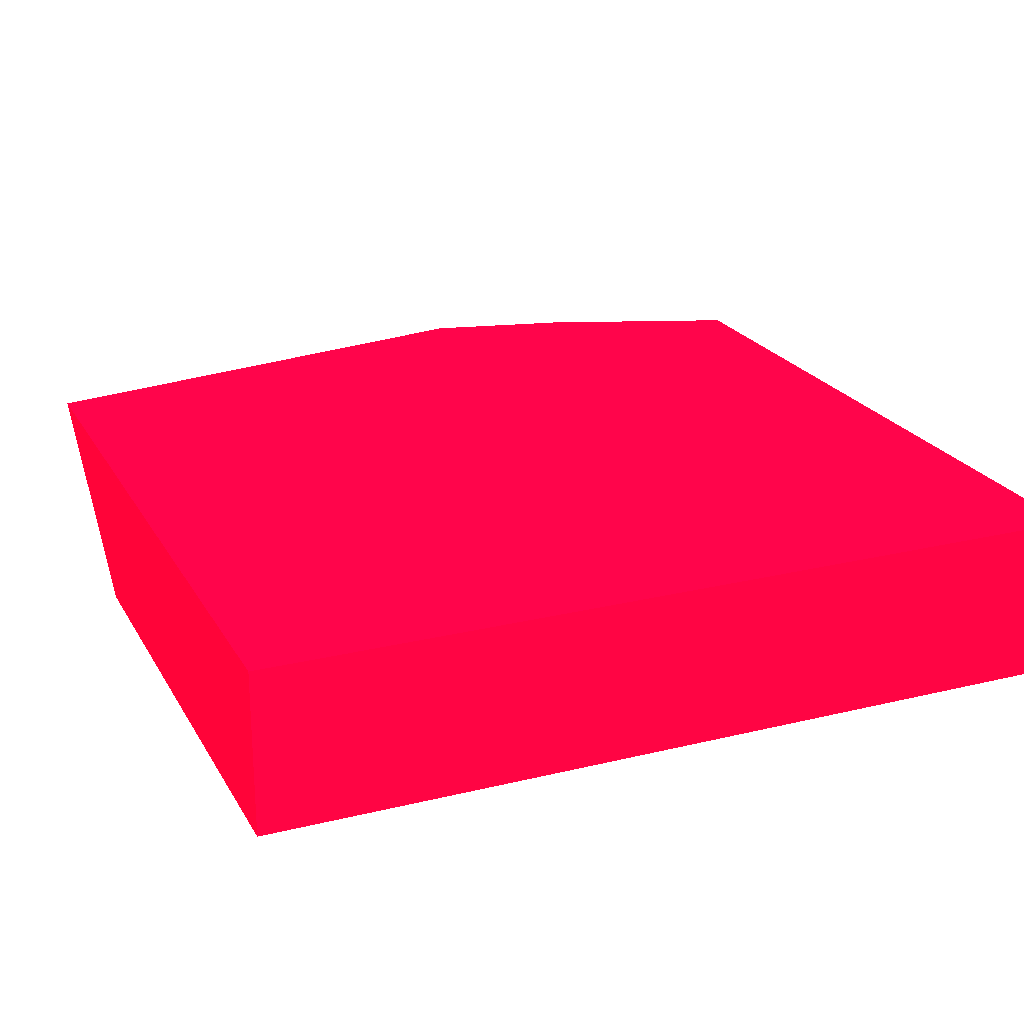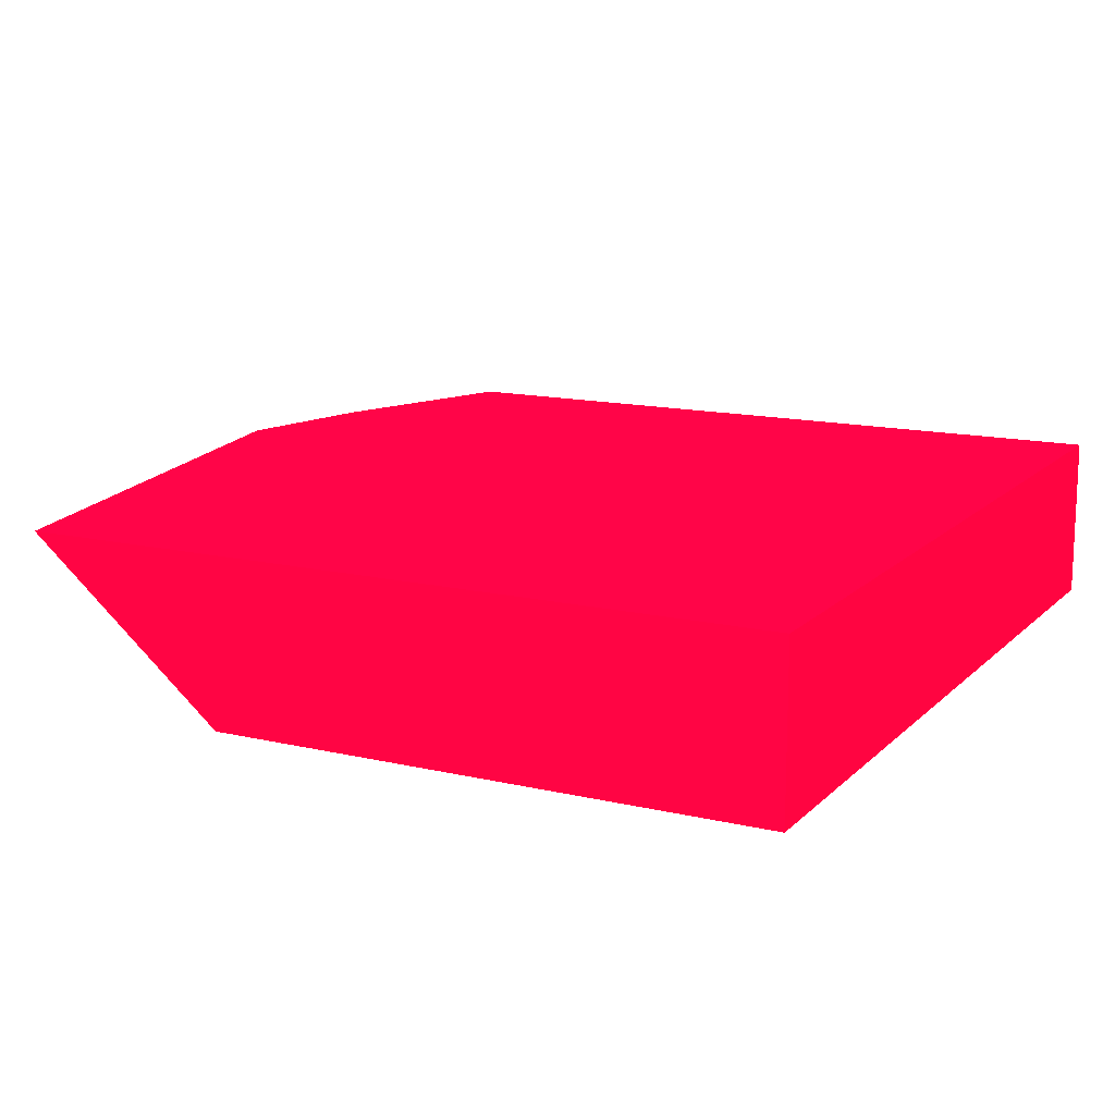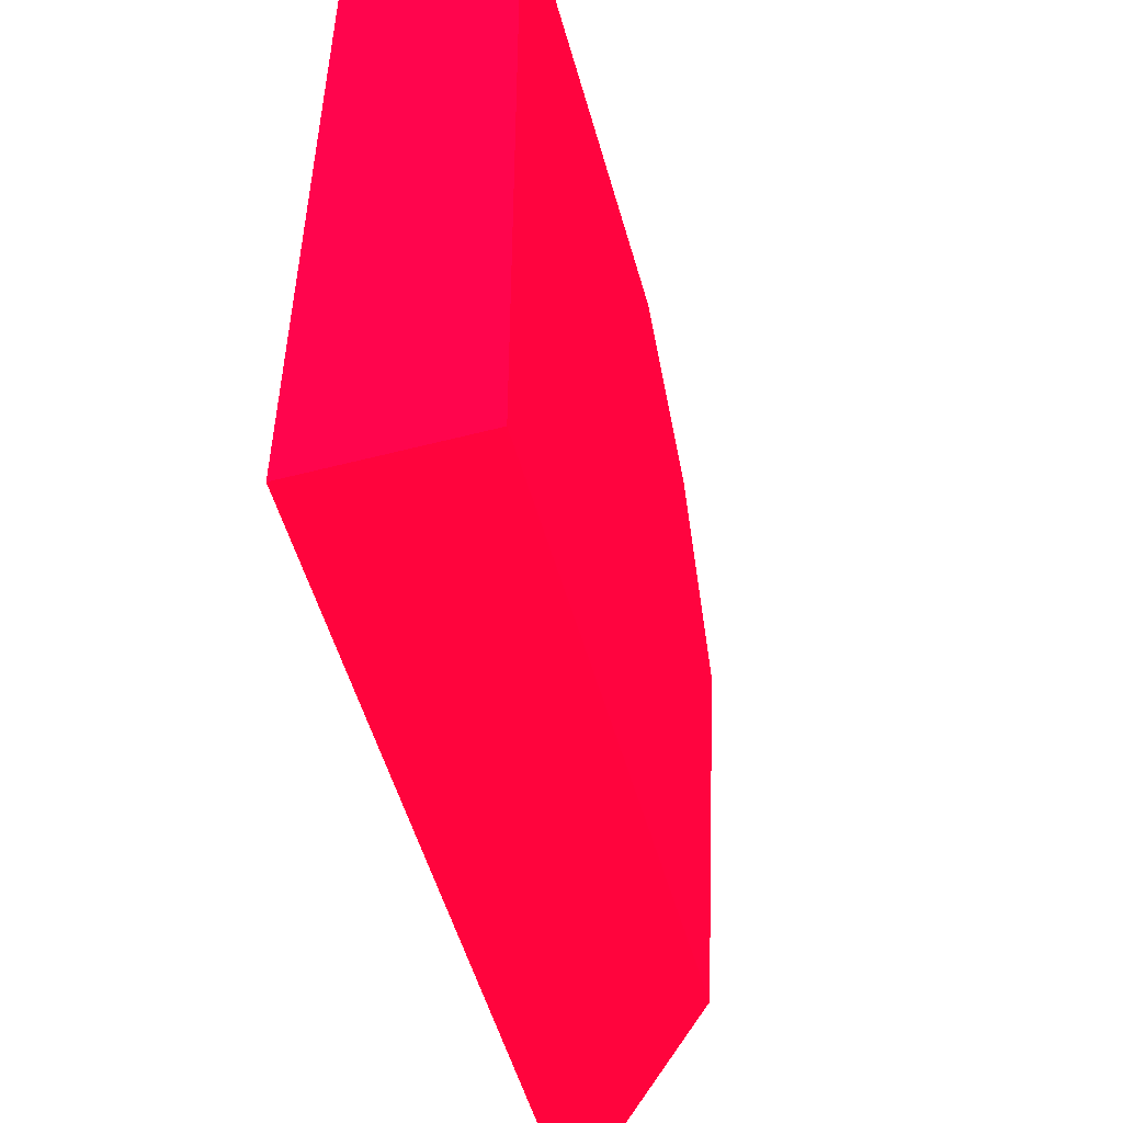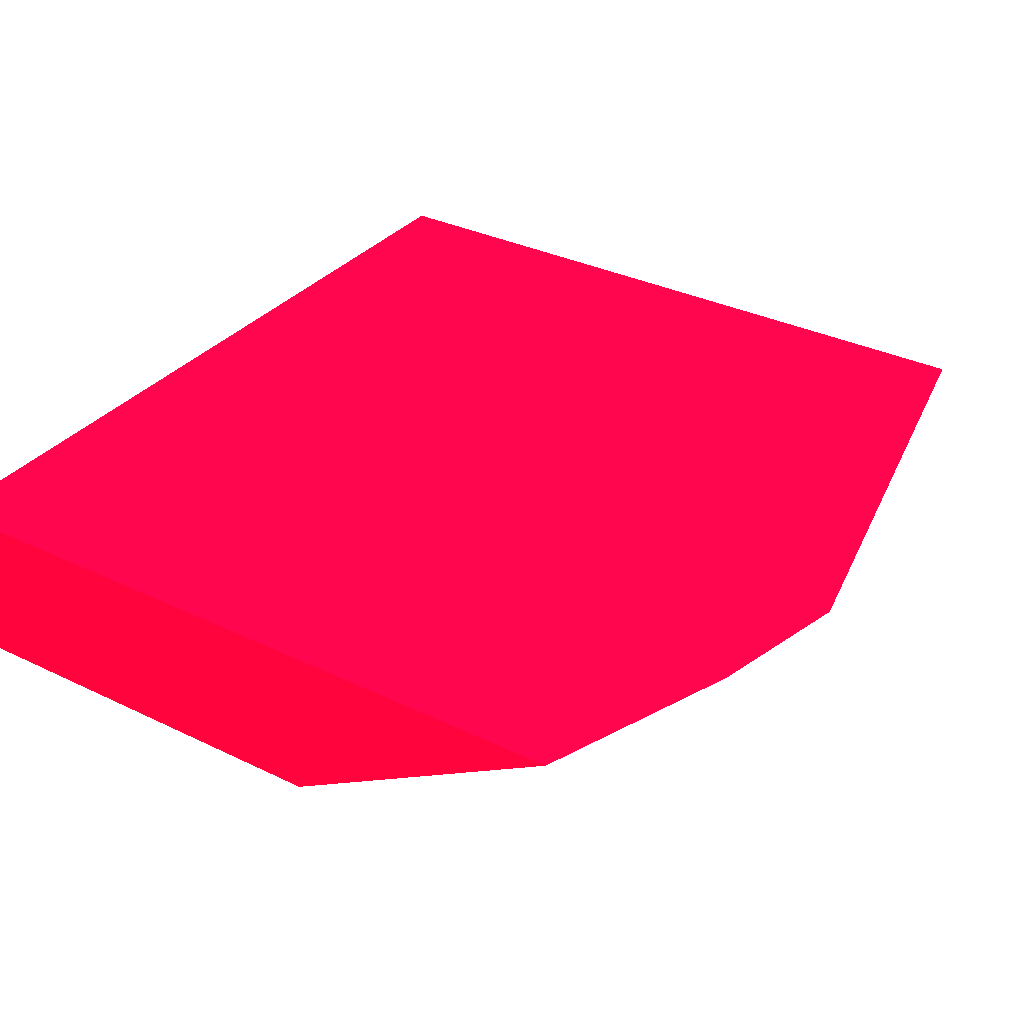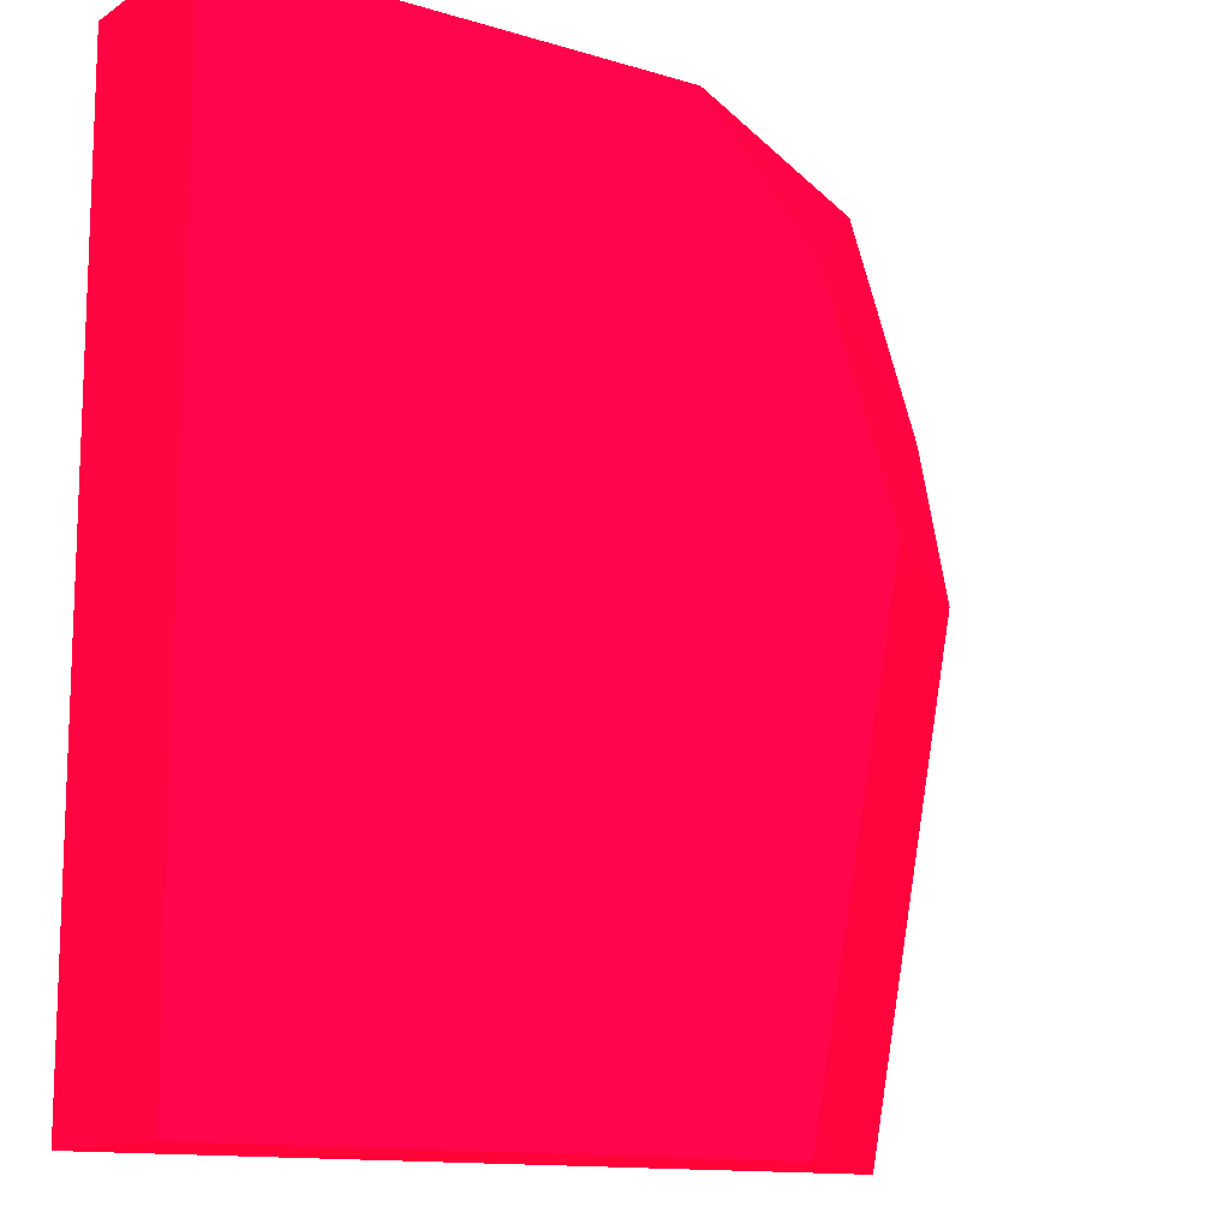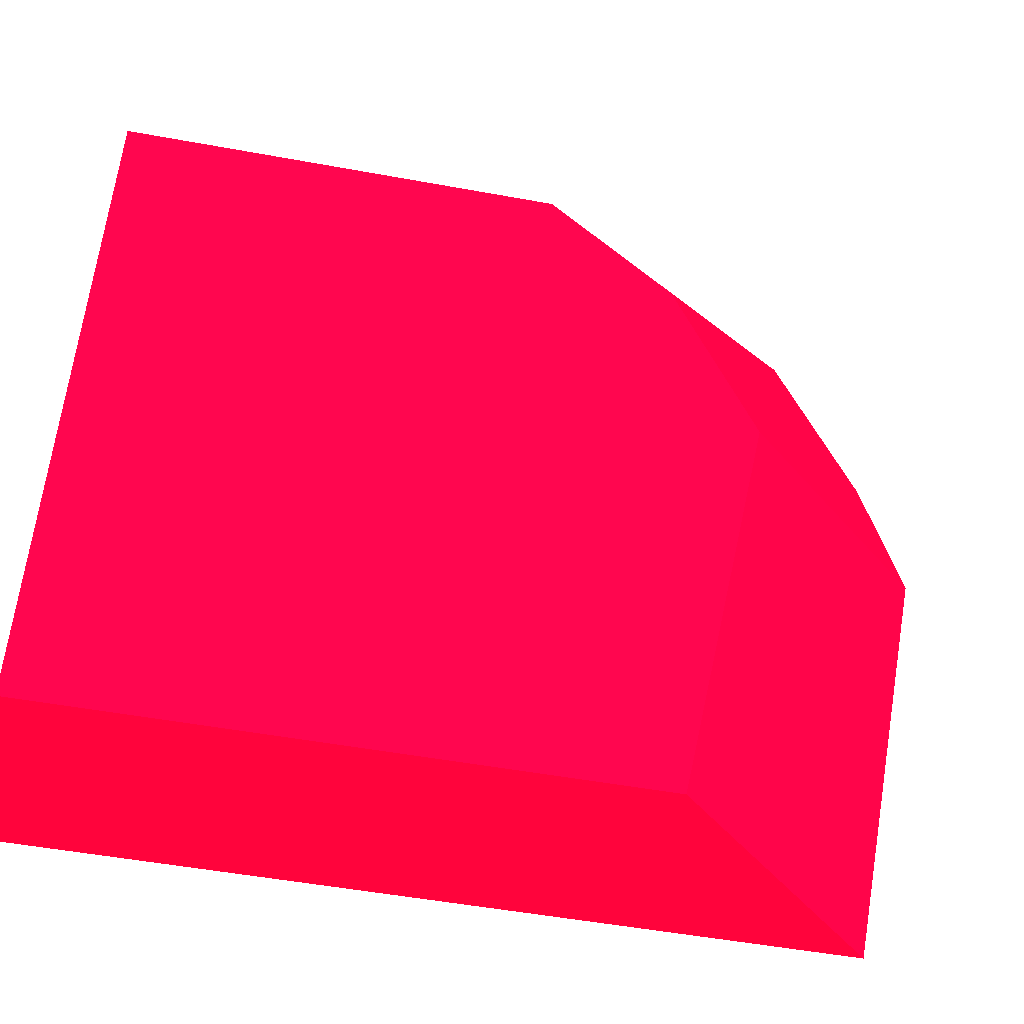
<metadata>
{"format":"obj","ext":"obj","renderer":"f3d","projection":"perspective","resolution":1024,"background":"white","views":[{"elev":22.5,"azim":67.1,"up":"+Z"},{"elev":14.0,"azim":27.5,"up":"+Z"},{"elev":-52.9,"azim":105.6,"up":"+Y"},{"elev":33.7,"azim":-146.6,"up":"+Z"},{"elev":-12.9,"azim":145.0,"up":"+Y"},{"elev":-50.7,"azim":168.6,"up":"+Y"}]}
</metadata>
<code>
v -3.012 -11.02 -6.416 0.9882 0.01176 0.1686
v -2.892 -10.5 -6.416 0.9882 0.01176 0.1686
v -2.321 -11.02 -6.992 0.9882 0.01176 0.1686
v -1.966 -12.79 -6.992 0.9882 0.01176 0.1686
v -2.655 -12.79 -6.416 0.9882 0.01176 0.1686
v -2.049 -10.26 -6.992 0.9882 0.01176 0.1686
v -2.633 -9.805 -6.416 0.9882 0.01176 0.1686
v -0.03494 -12.79 -6.992 0.9882 0.01176 0.1686
v -0.03494 -12.79 -6.416 0.9882 0.01176 0.1686
v -1.618 -9.805 -6.992 0.9882 0.01176 0.1686
v -0.03494 -9.805 -6.416 0.9882 0.01176 0.1686
v -0.03494 -9.805 -6.992 0.9882 0.01176 0.1686
f 1 2 3
f 1 3 4
f 1 4 5
f 1 5 9
f 1 9 11
f 1 11 7
f 1 7 2
f 2 6 3
f 2 7 6
f 3 6 10
f 3 10 12
f 3 12 8
f 3 8 4
f 4 8 9
f 4 9 5
f 6 7 10
f 7 11 12
f 7 12 10
f 8 12 11
f 8 11 9

</code>
